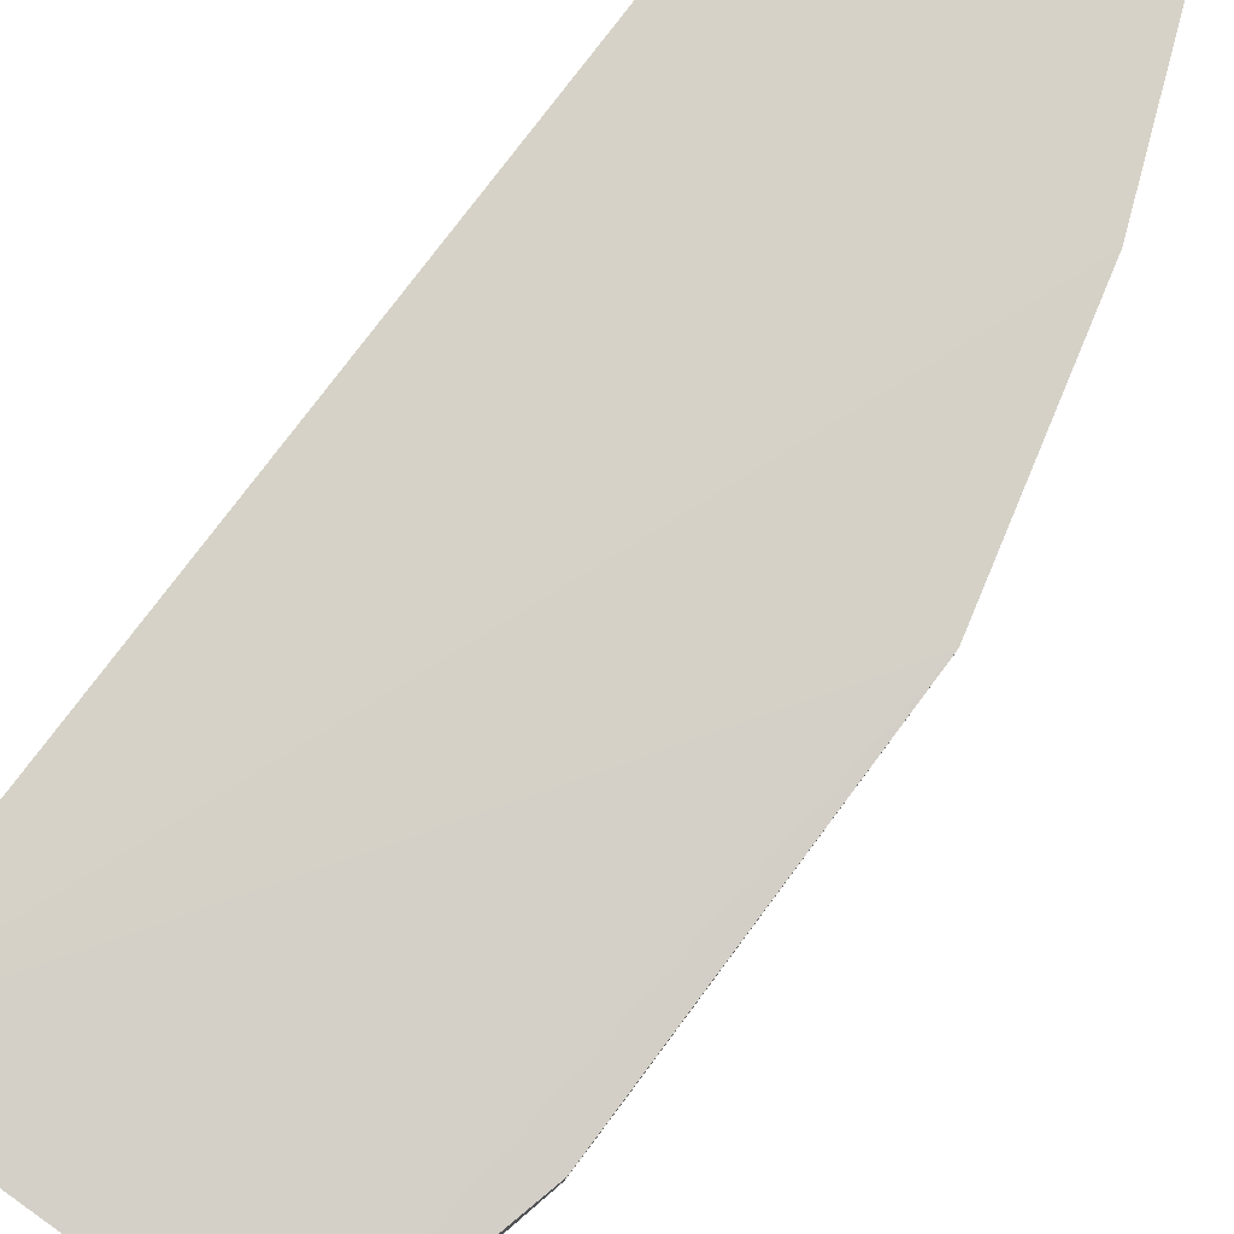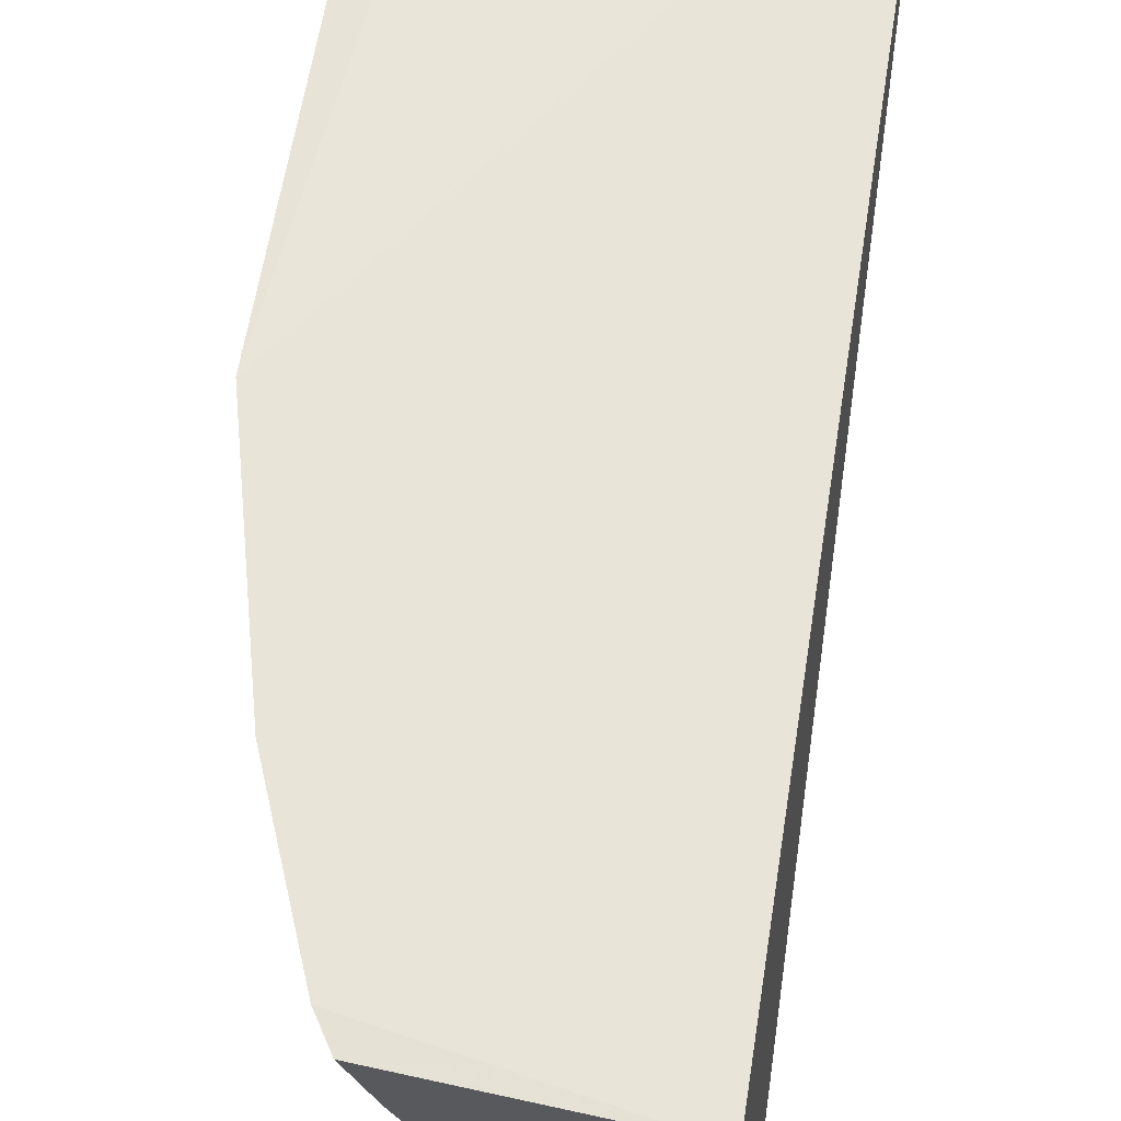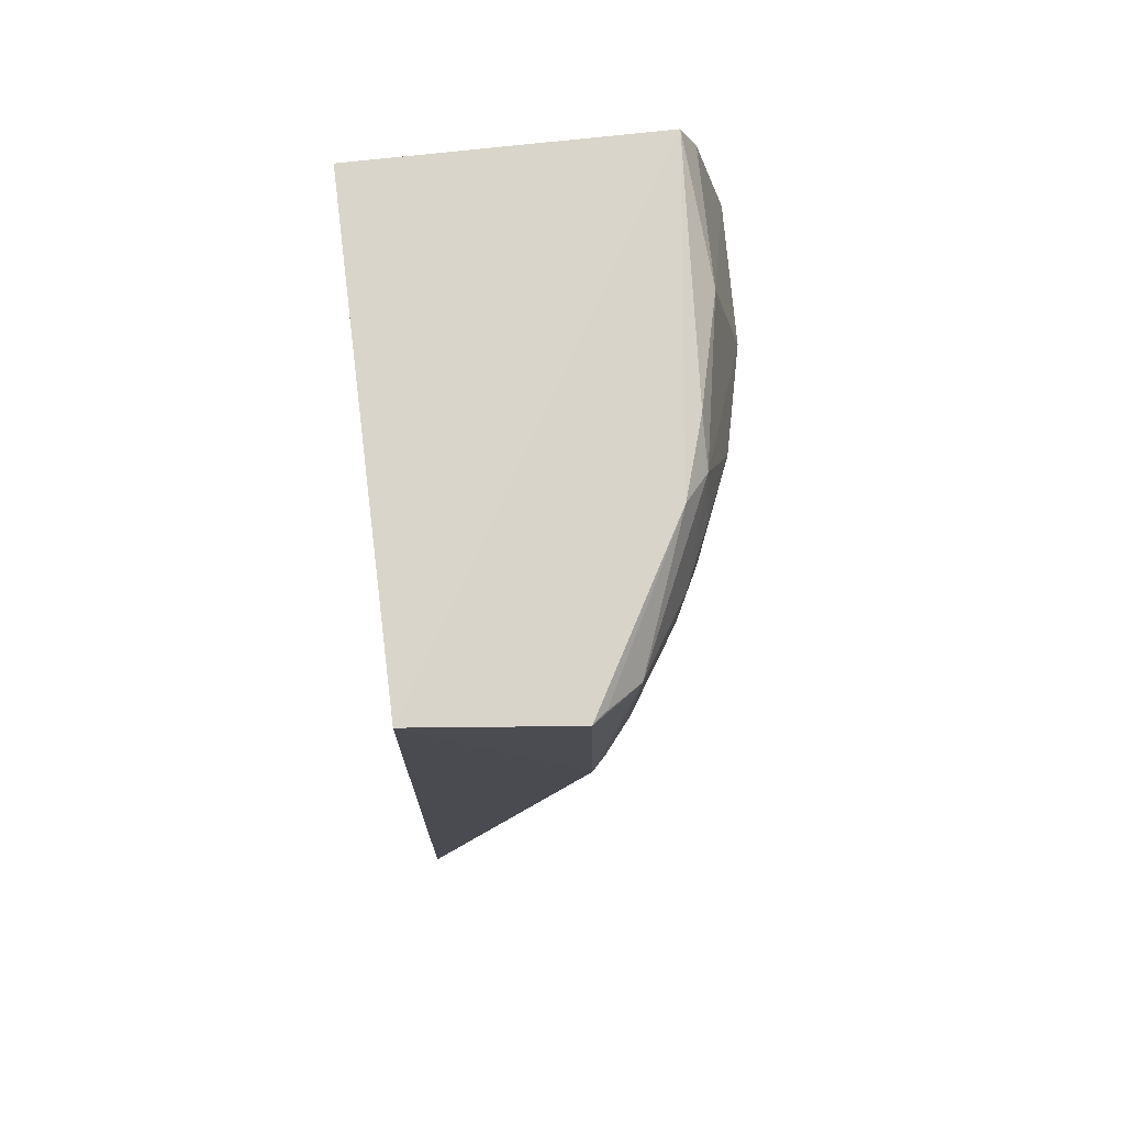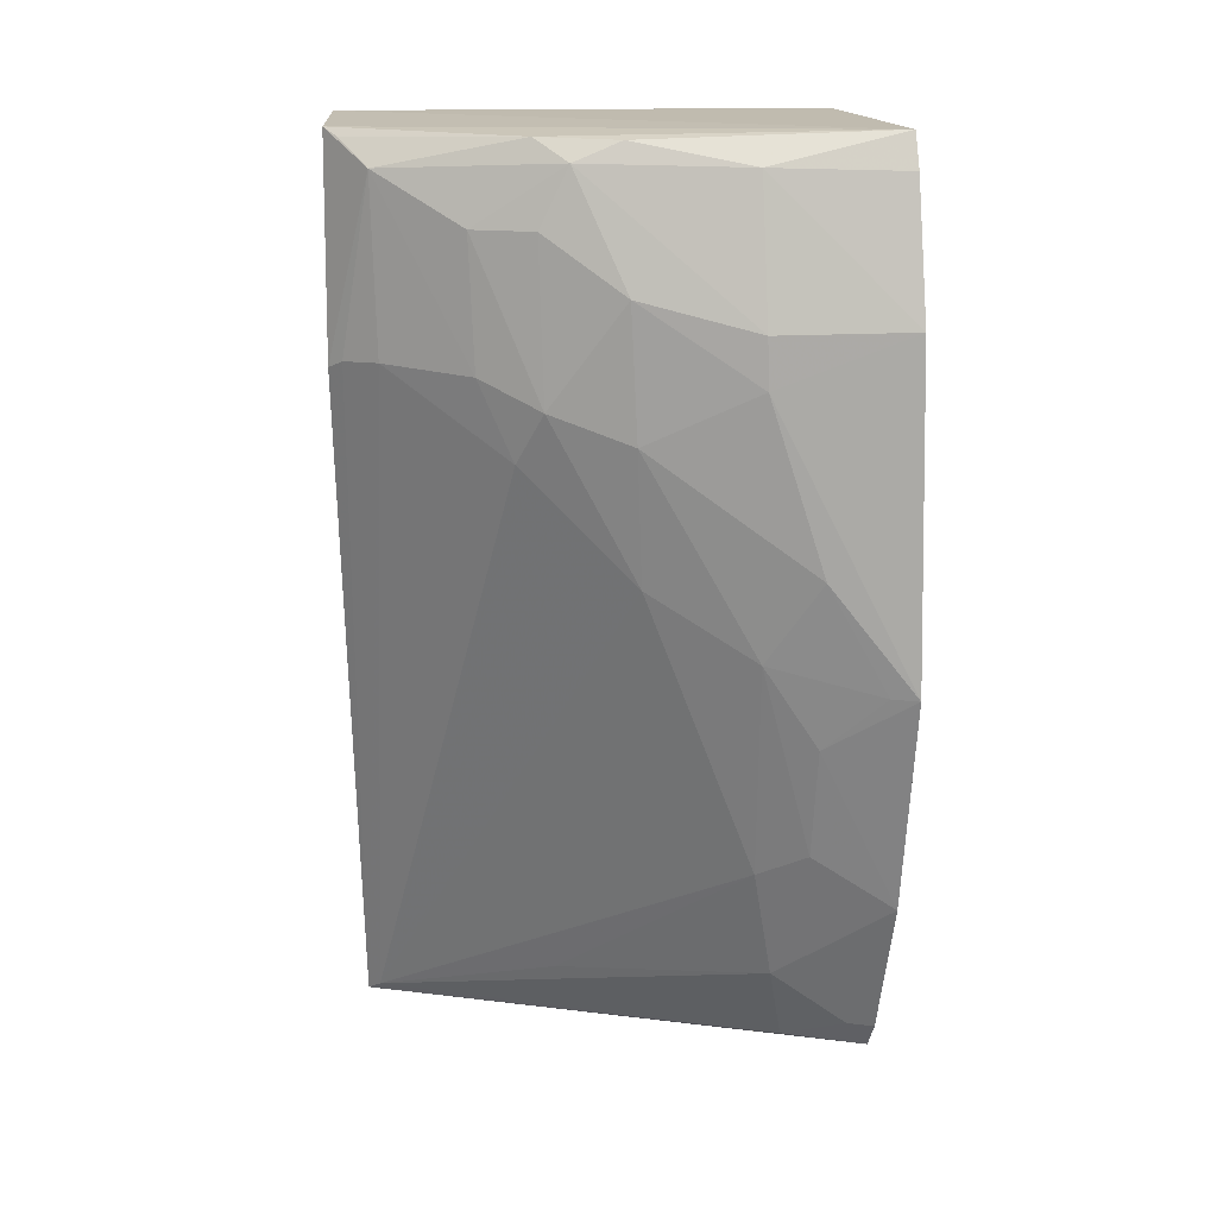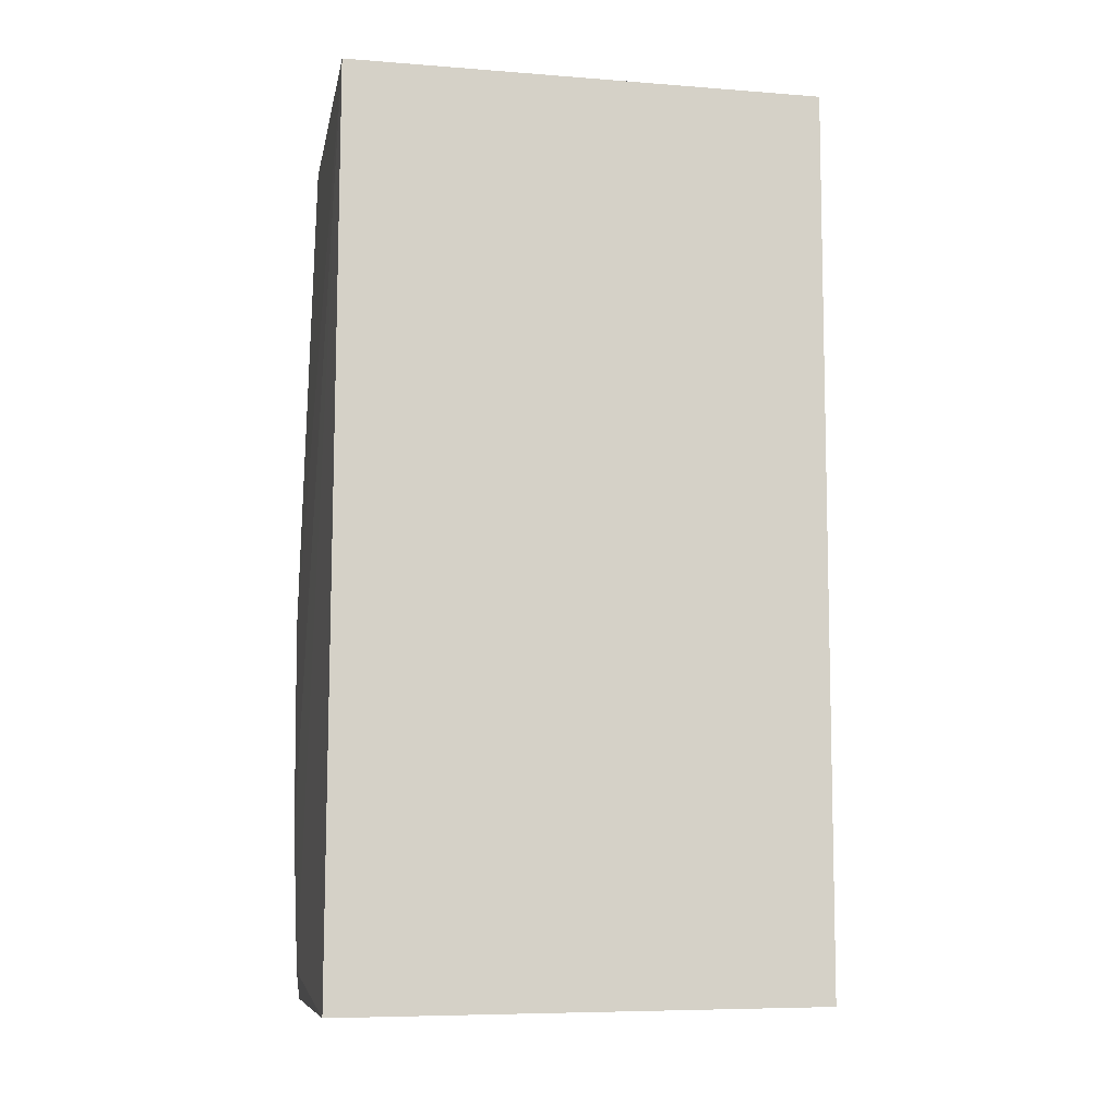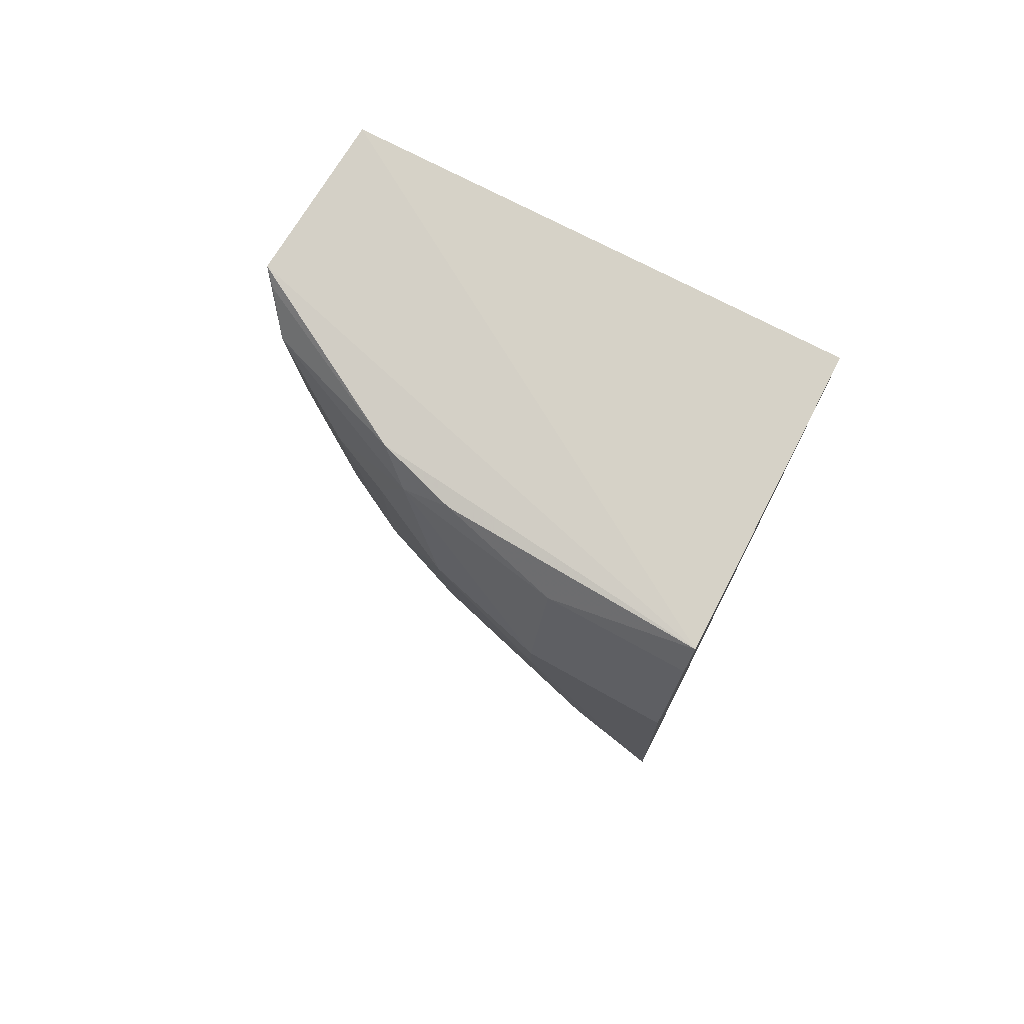
<metadata>
{"format":"obj","ext":"obj","renderer":"f3d","projection":"perspective","resolution":1024,"background":"white","views":[{"elev":78.9,"azim":37.0,"up":"+Y"},{"elev":60.8,"azim":-171.1,"up":"+Y"},{"elev":74.9,"azim":-7.1,"up":"+Z"},{"elev":14.3,"azim":81.0,"up":"+Z"},{"elev":-10.7,"azim":-101.0,"up":"+Z"},{"elev":76.6,"azim":117.1,"up":"+Z"}]}
</metadata>
<code>
v 0.3076 -0.2737 0.2527
v 0.4066 -0.003098 -0.01248
v 0.3818 -0.00769 0.2526
v 0.2253 -0.007576 0.2573
v 0.2166 -0.2593 -0.2233
v 0.2253 -0.2652 0.2573
v 0.3897 -0.1404 0.1783
v 0.2253 -0.007576 -0.2276
v 0.3091 -0.2745 0.1393
v 0.4073 -0.007213 0.1631
v 0.3729 -0.1656 0.2382
v 0.3733 -0.1321 0.03858
v 0.3767 -0.002342 -0.1302
v 0.3322 -0.2542 0.2345
v 0.4047 -0.07943 0.1371
v 0.3602 -0.1815 0.2496
v 0.3885 -0.08024 0.2364
v 0.3597 -0.1904 0.09842
v 0.3459 -0.003309 -0.2068
v 0.3423 -0.0588 -0.1749
v 0.3875 -0.04719 -0.04078
v 0.3583 -0.2113 0.208
v 0.3871 -0.1367 0.1097
v 0.3147 -0.2675 0.2484
v 0.3902 -0.007766 0.2343
v 0.3731 -0.1409 0.2483
v 0.4047 -0.08016 0.1627
v 0.3298 -0.2514 0.1437
v 0.2227 -0.2533 -0.2189
v 0.337 -0.004382 -0.221
v 0.3425 -0.01753 -0.2056
v 0.3718 -0.04679 -0.101
v 0.3724 -0.1805 0.2078
v 0.4043 -0.04992 0.04662
v 0.3882 -0.07647 0.003353
v 0.3729 -0.178 0.1247
v 0.3161 -0.2679 0.143
v 0.3578 -0.2083 0.1398
v 0.3577 -0.0715 -0.1142
v 0.3263 -0.04914 -0.2164
v 0.4027 -0.01714 -0.01175
v 0.2817 -0.1628 -0.1896
f 3 2 4
f 6 1 3
f 6 3 4
f 6 4 5
f 8 5 4
f 9 6 5
f 9 1 6
f 13 4 2
f 14 1 9
f 15 2 10
f 16 3 1
f 16 14 11
f 19 8 4
f 19 4 13
f 21 13 2
f 22 11 14
f 23 15 7
f 24 16 1
f 24 1 14
f 24 14 16
f 25 17 10
f 25 3 17
f 25 10 2
f 25 2 3
f 26 16 11
f 26 11 17
f 26 17 3
f 26 3 16
f 27 17 11
f 27 11 7
f 27 7 15
f 27 15 10
f 27 10 17
f 29 12 18
f 29 28 5
f 29 18 28
f 30 5 8
f 30 8 19
f 31 19 13
f 31 13 20
f 31 30 19
f 32 20 13
f 32 13 21
f 33 7 11
f 33 11 22
f 34 2 15
f 34 15 23
f 35 23 12
f 35 34 23
f 35 32 21
f 36 18 12
f 36 12 23
f 36 23 7
f 36 33 22
f 36 7 33
f 37 9 5
f 37 5 28
f 37 28 14
f 37 14 9
f 38 22 14
f 38 14 28
f 38 36 22
f 38 28 18
f 38 18 36
f 39 12 29
f 39 20 32
f 39 35 12
f 39 32 35
f 40 29 5
f 40 5 30
f 40 30 31
f 40 31 20
f 40 20 29
f 41 35 21
f 41 21 2
f 41 2 34
f 41 34 35
f 42 39 29
f 42 29 20
f 42 20 39

</code>
